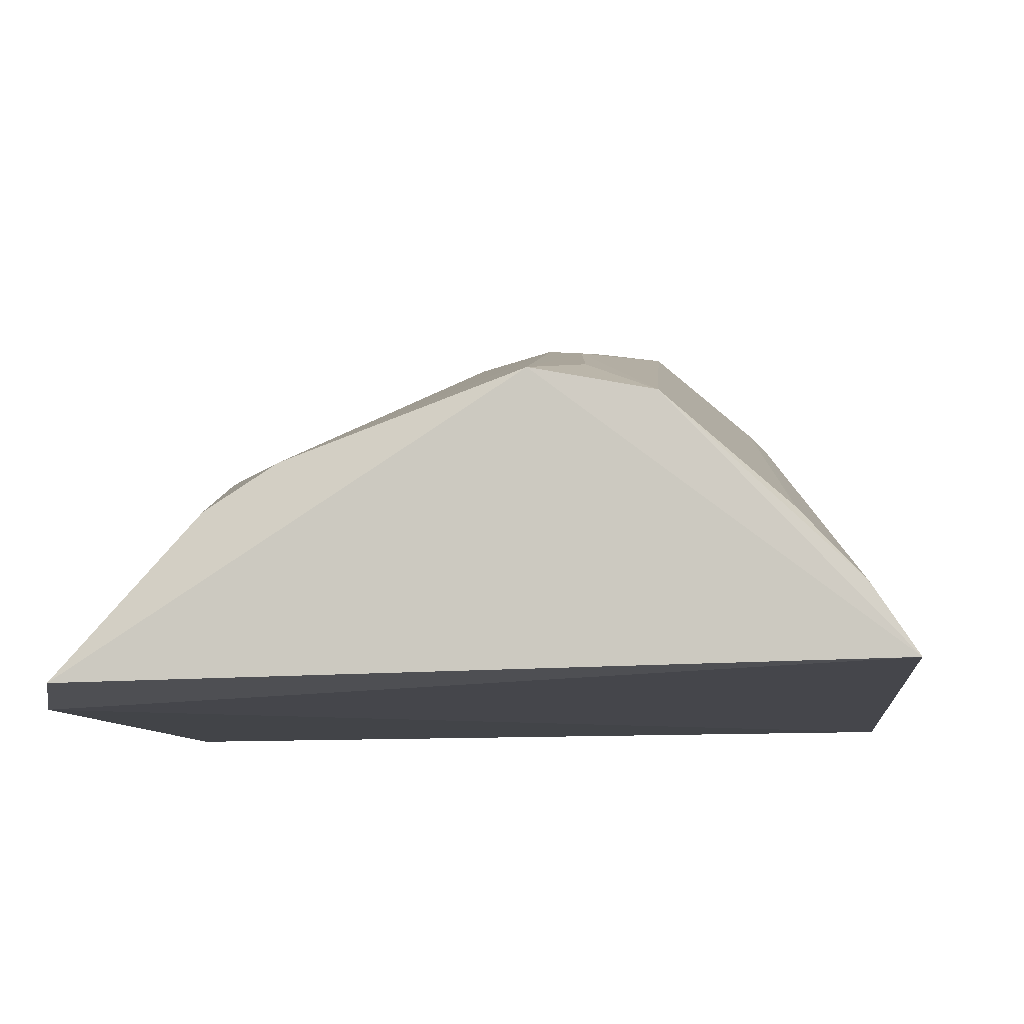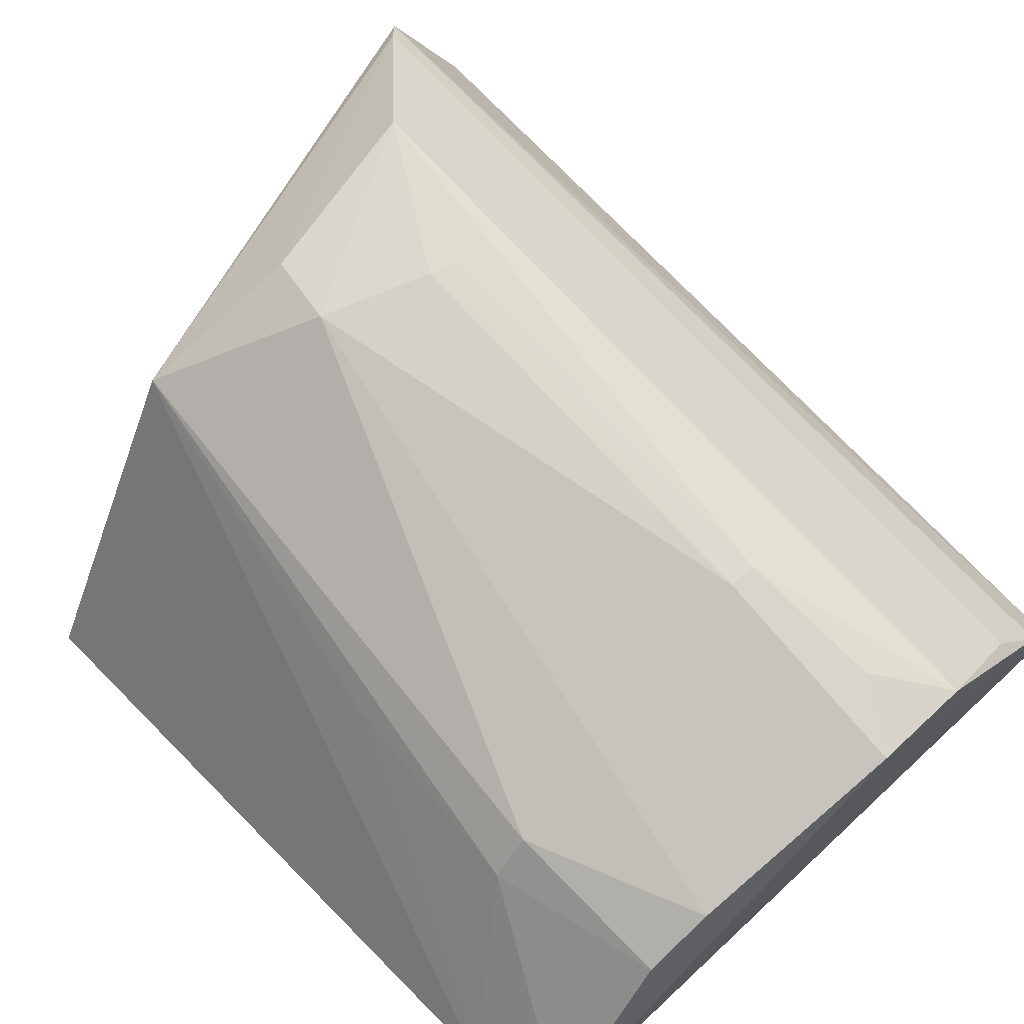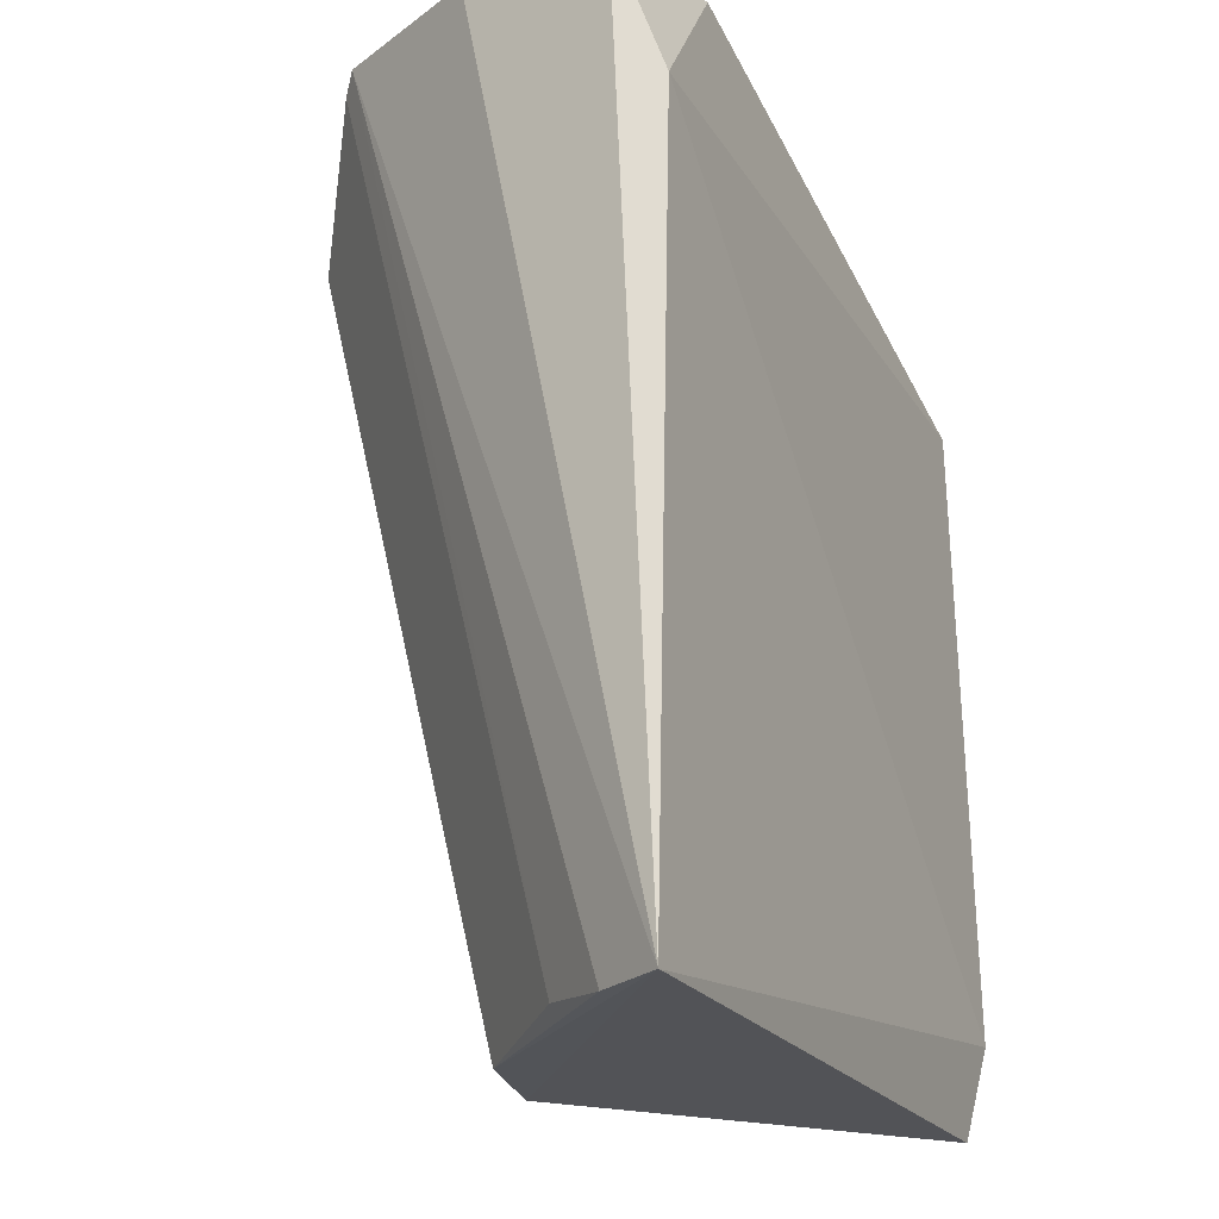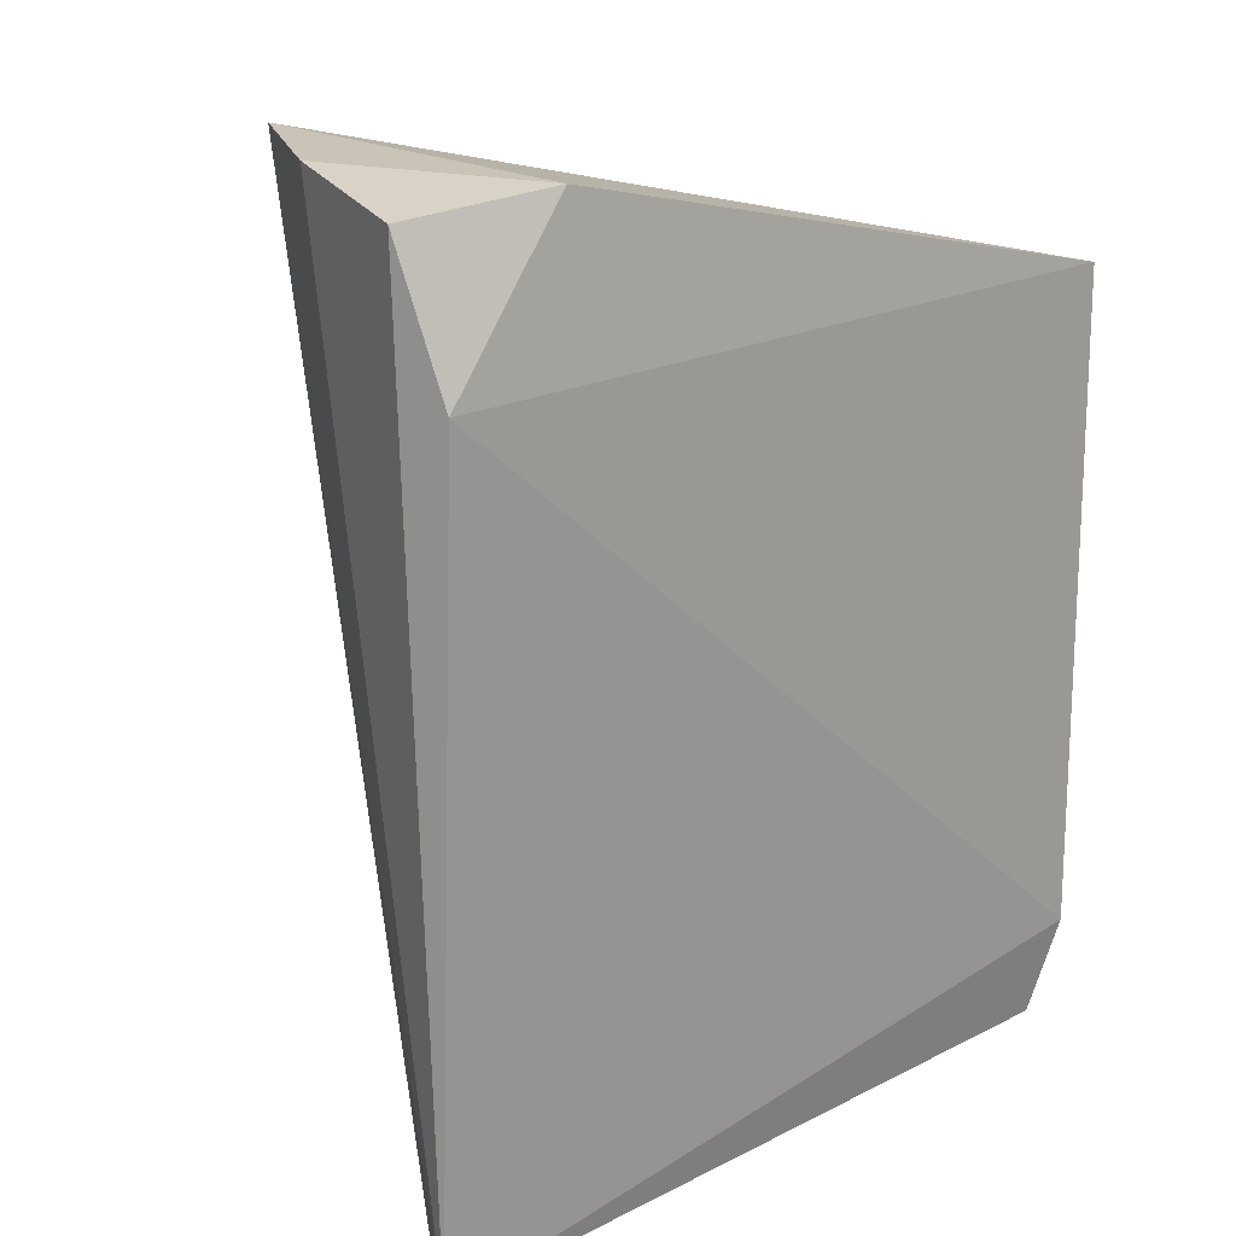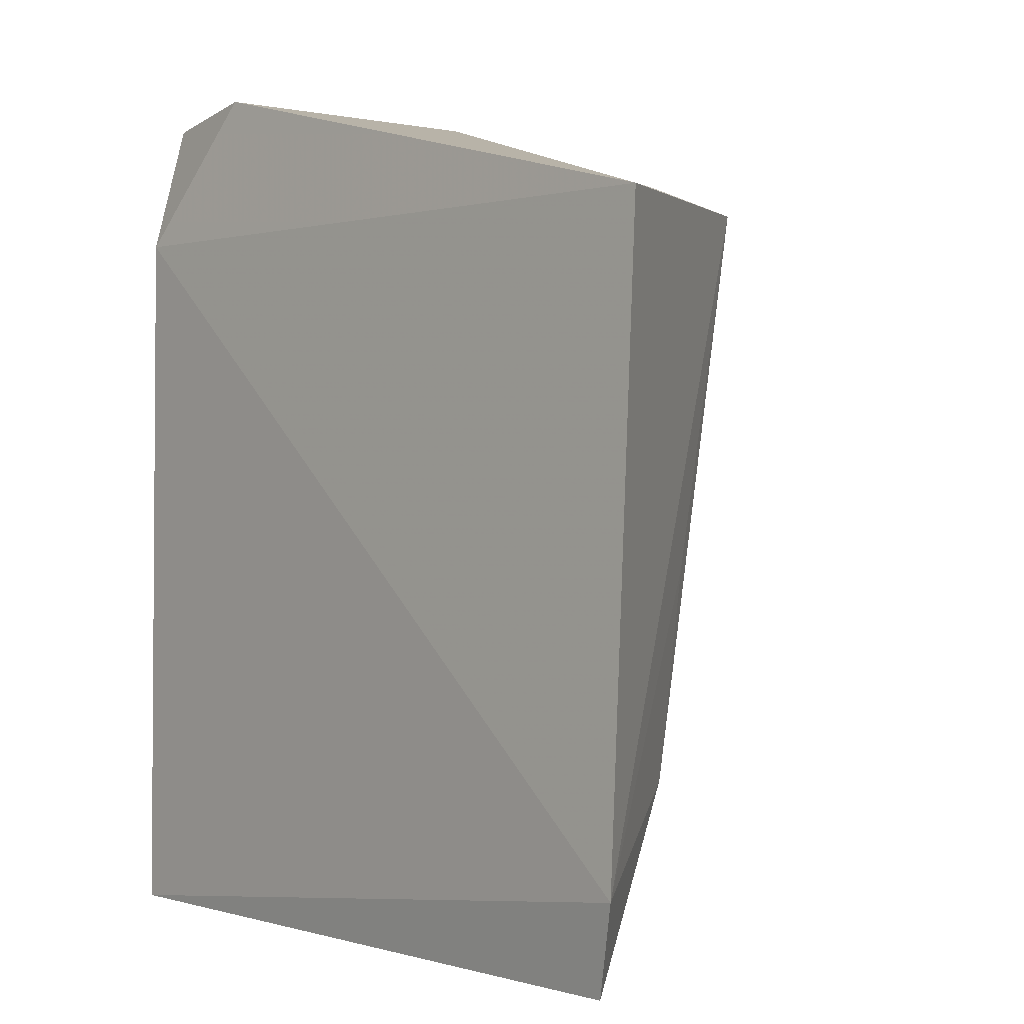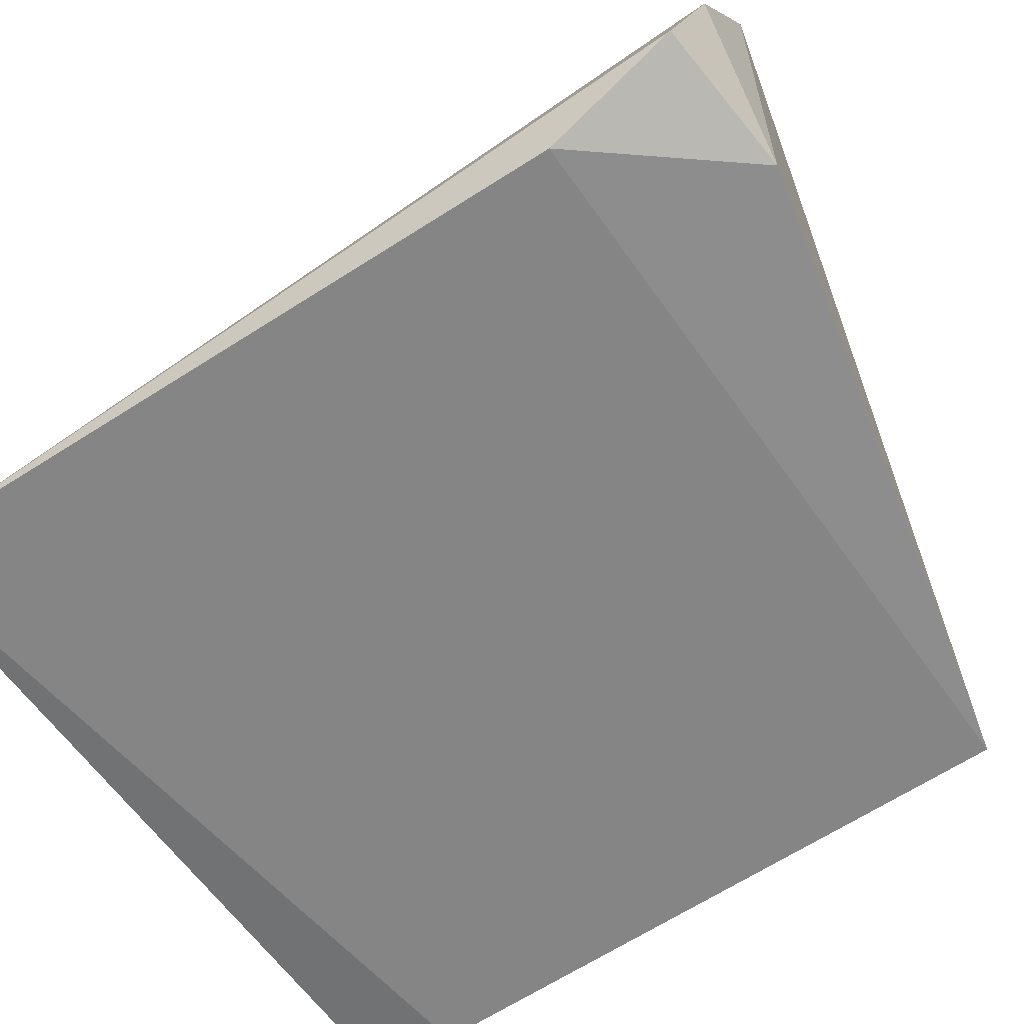
<metadata>
{"format":"obj","ext":"obj","renderer":"f3d","projection":"perspective","resolution":1024,"background":"white","views":[{"elev":-9.5,"azim":6.7,"up":"+Z"},{"elev":64.0,"azim":-43.2,"up":"+Z"},{"elev":-21.3,"azim":112.8,"up":"+Y"},{"elev":19.8,"azim":135.9,"up":"+Y"},{"elev":0.5,"azim":-132.9,"up":"+Y"},{"elev":-60.6,"azim":125.1,"up":"+Z"}]}
</metadata>
<code>
v 0.01346 0.004034 0.08962
v 0.03714 -0.06632 0.04971
v 0.03649 0.01493 0.05349
v -0.03531 0.002106 0.04867
v -0.01931 -0.06532 0.06213
v 0.03529 0.002304 0.04912
v 0.02462 0.01677 0.08188
v 0.01732 -0.06739 0.07078
v -0.01787 0.003343 0.07959
v -0.03139 -0.06628 0.04847
v 0.02308 0.01624 0.05049
v 0.03237 0.0167 0.06802
v 0.006868 -0.04786 0.07864
v 0.02781 -0.06554 0.06159
v -0.03161 0.00253 0.0548
v 0.02305 0.0152 0.08322
v 0.007034 -0.06771 0.07277
v -0.03396 -0.05753 0.04712
v -0.02375 -0.04979 0.06375
v 0.009615 -0.04802 0.0784
v -0.004368 -0.005699 0.08674
v 0.03332 -0.06645 0.05549
v -0.003327 0.0009666 0.08672
v -0.01313 -0.06583 0.06591
v -0.02303 -0.03057 0.06741
v 0.008487 -0.009973 0.0872
v 0.01112 -0.06117 0.07437
v -0.02046 -0.0497 0.06713
v 0.005639 -0.009476 0.0874
f 6 3 2
f 11 6 4
f 11 3 6
f 11 4 7
f 12 7 2
f 12 2 3
f 12 11 7
f 12 3 11
f 14 1 8
f 15 9 7
f 15 7 4
f 15 4 9
f 16 7 9
f 16 14 7
f 16 1 14
f 17 10 2
f 17 2 8
f 18 6 2
f 18 2 10
f 18 4 6
f 18 9 4
f 19 10 5
f 19 18 10
f 20 8 1
f 20 13 17
f 22 14 8
f 22 8 2
f 22 2 7
f 22 7 14
f 23 16 9
f 23 1 16
f 23 21 1
f 23 9 21
f 24 5 10
f 24 10 17
f 24 17 13
f 24 13 21
f 25 19 9
f 25 9 18
f 25 18 19
f 26 20 1
f 26 13 20
f 27 20 17
f 27 17 8
f 27 8 20
f 28 21 9
f 28 9 19
f 28 24 21
f 28 19 5
f 28 5 24
f 29 21 13
f 29 13 26
f 29 26 1
f 29 1 21

</code>
